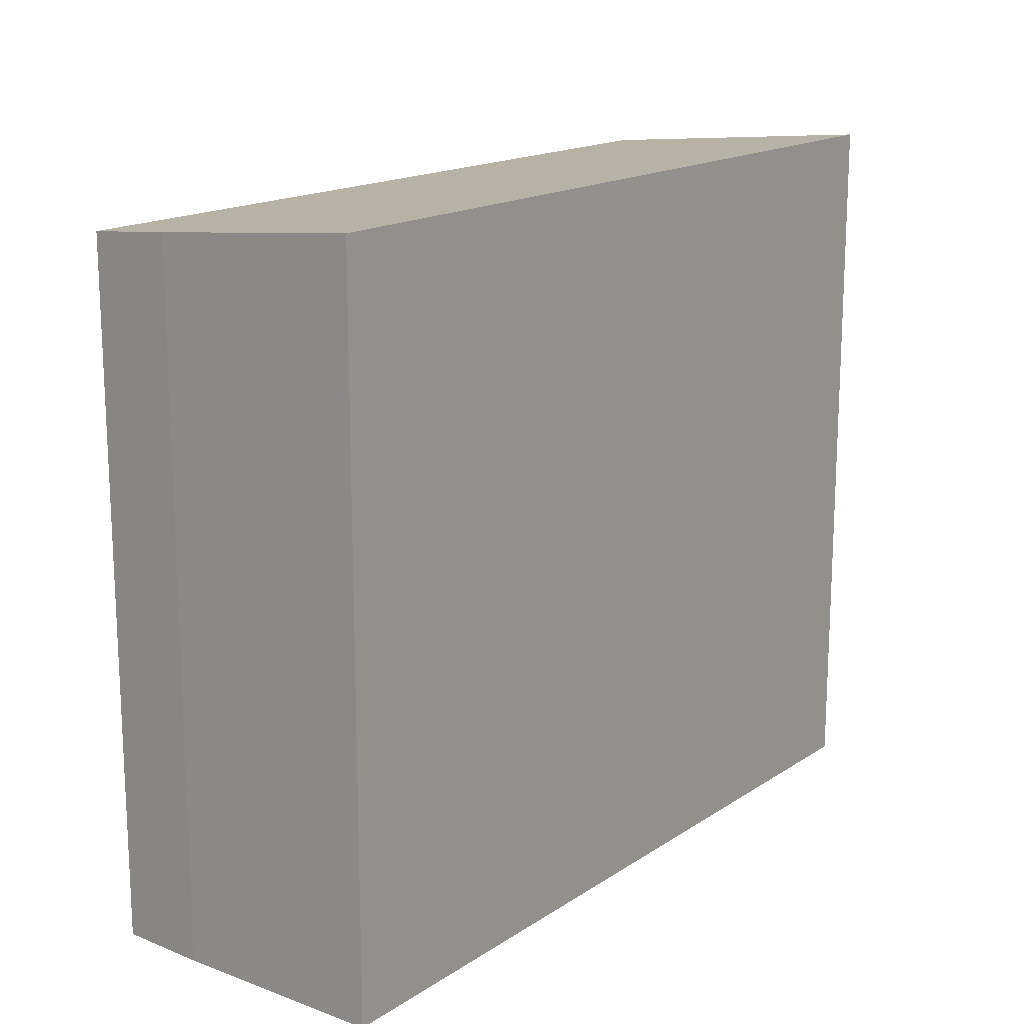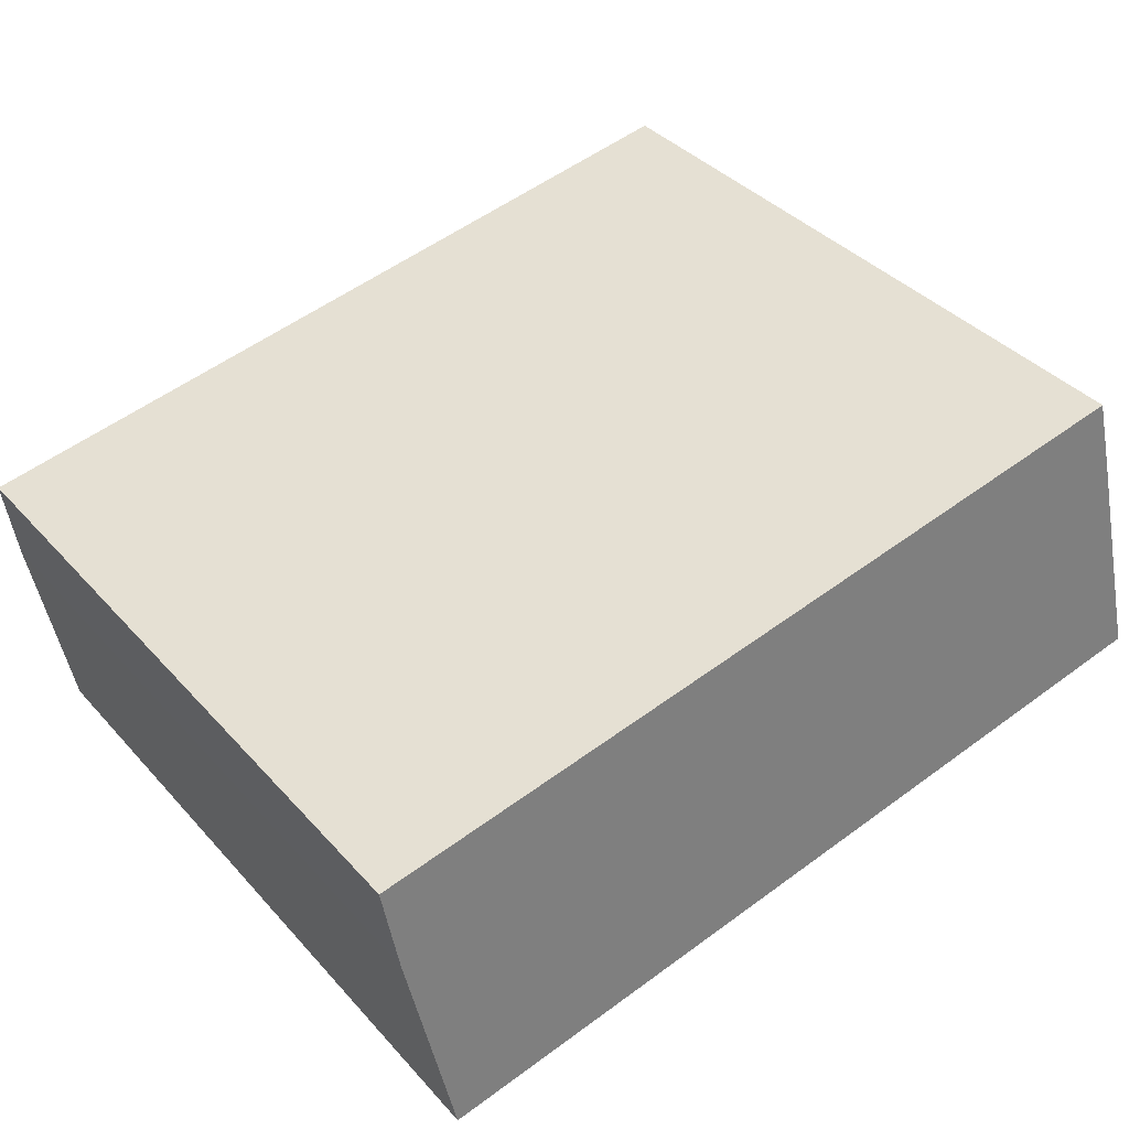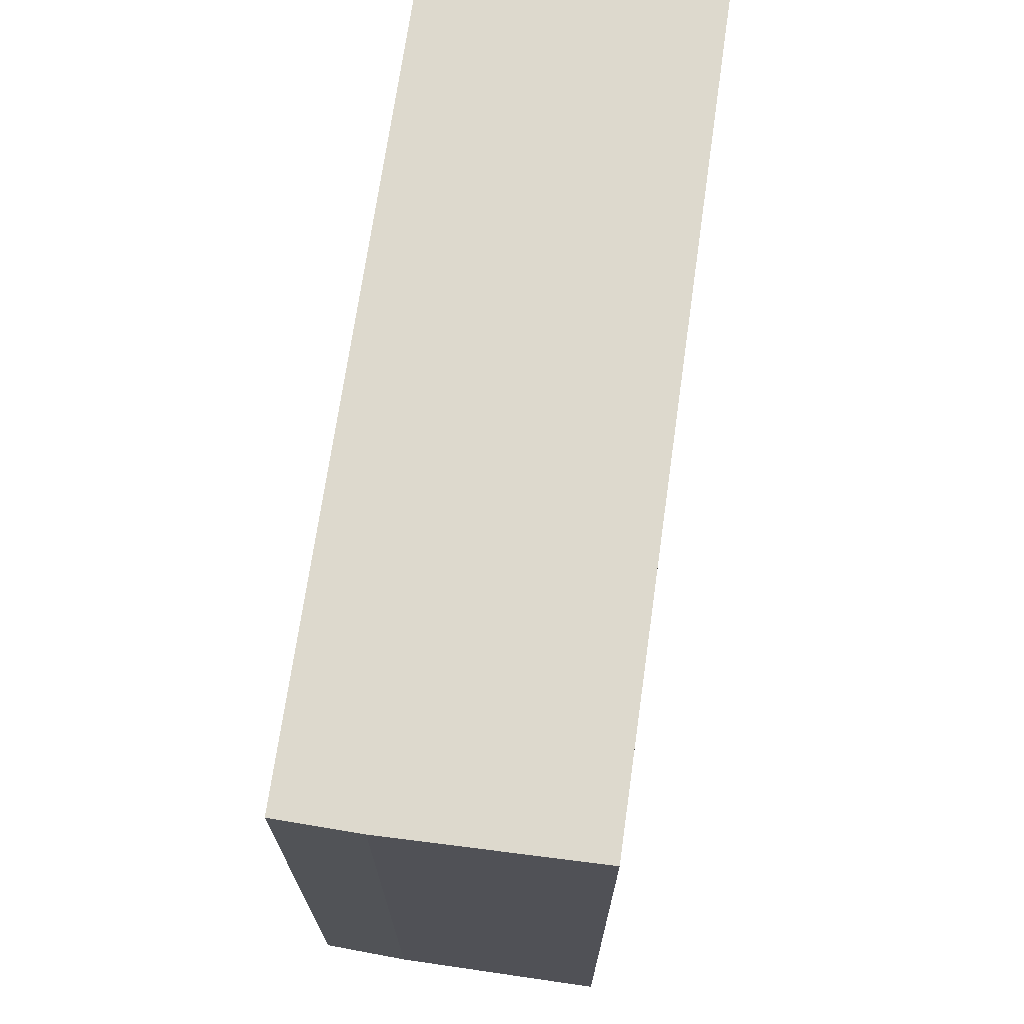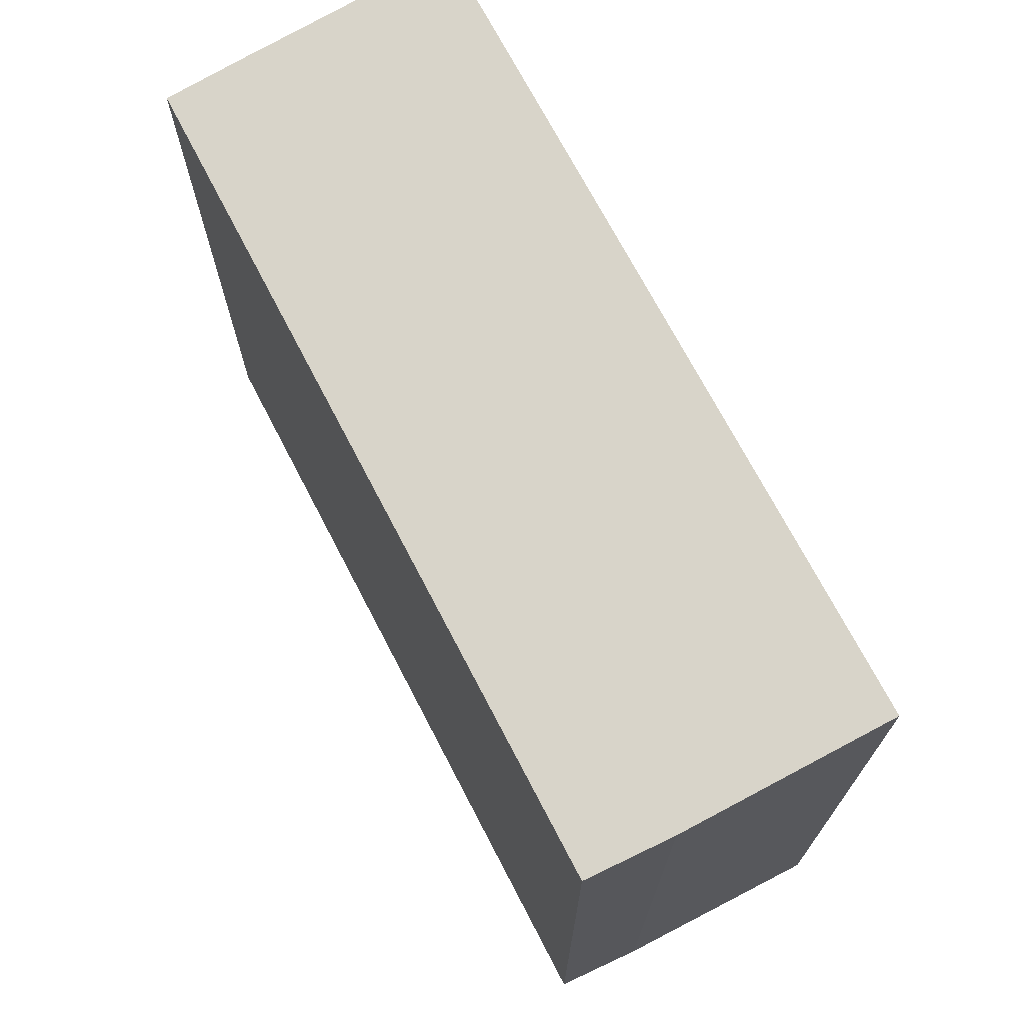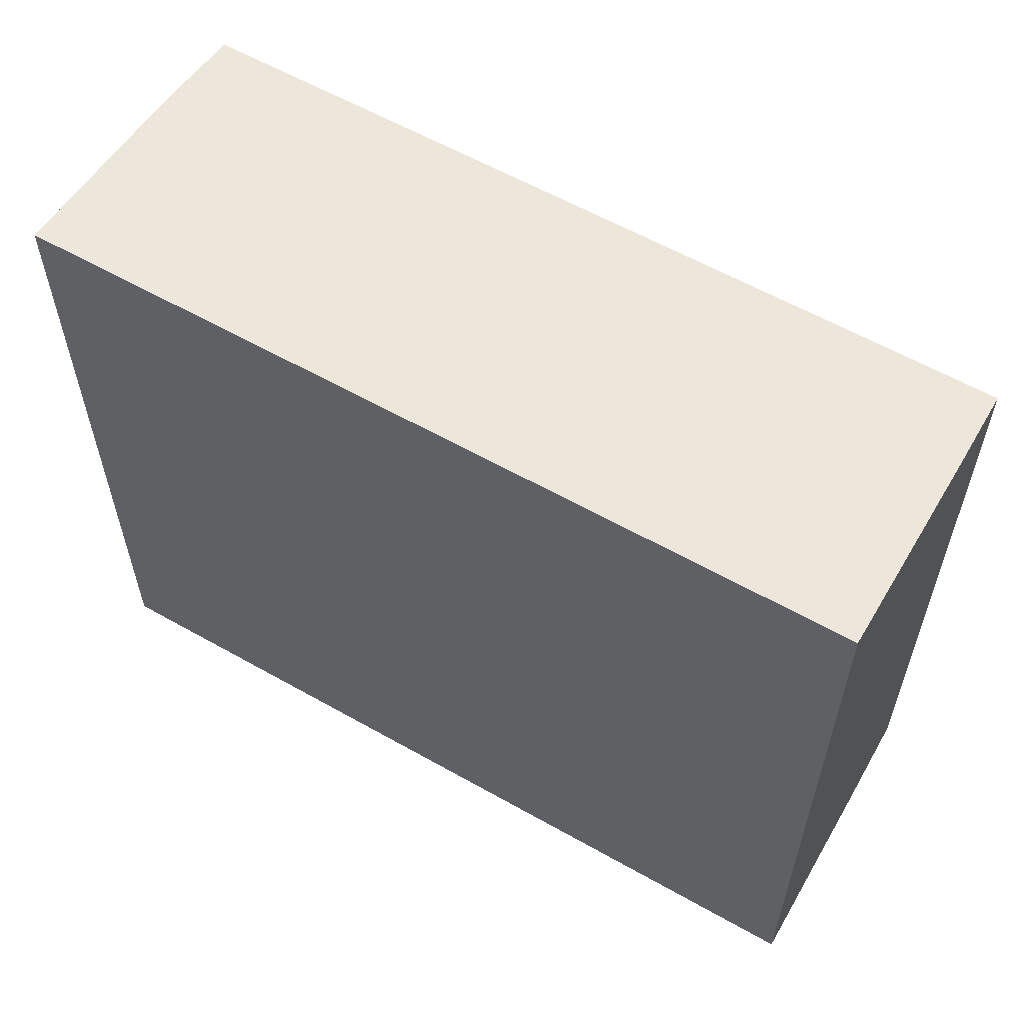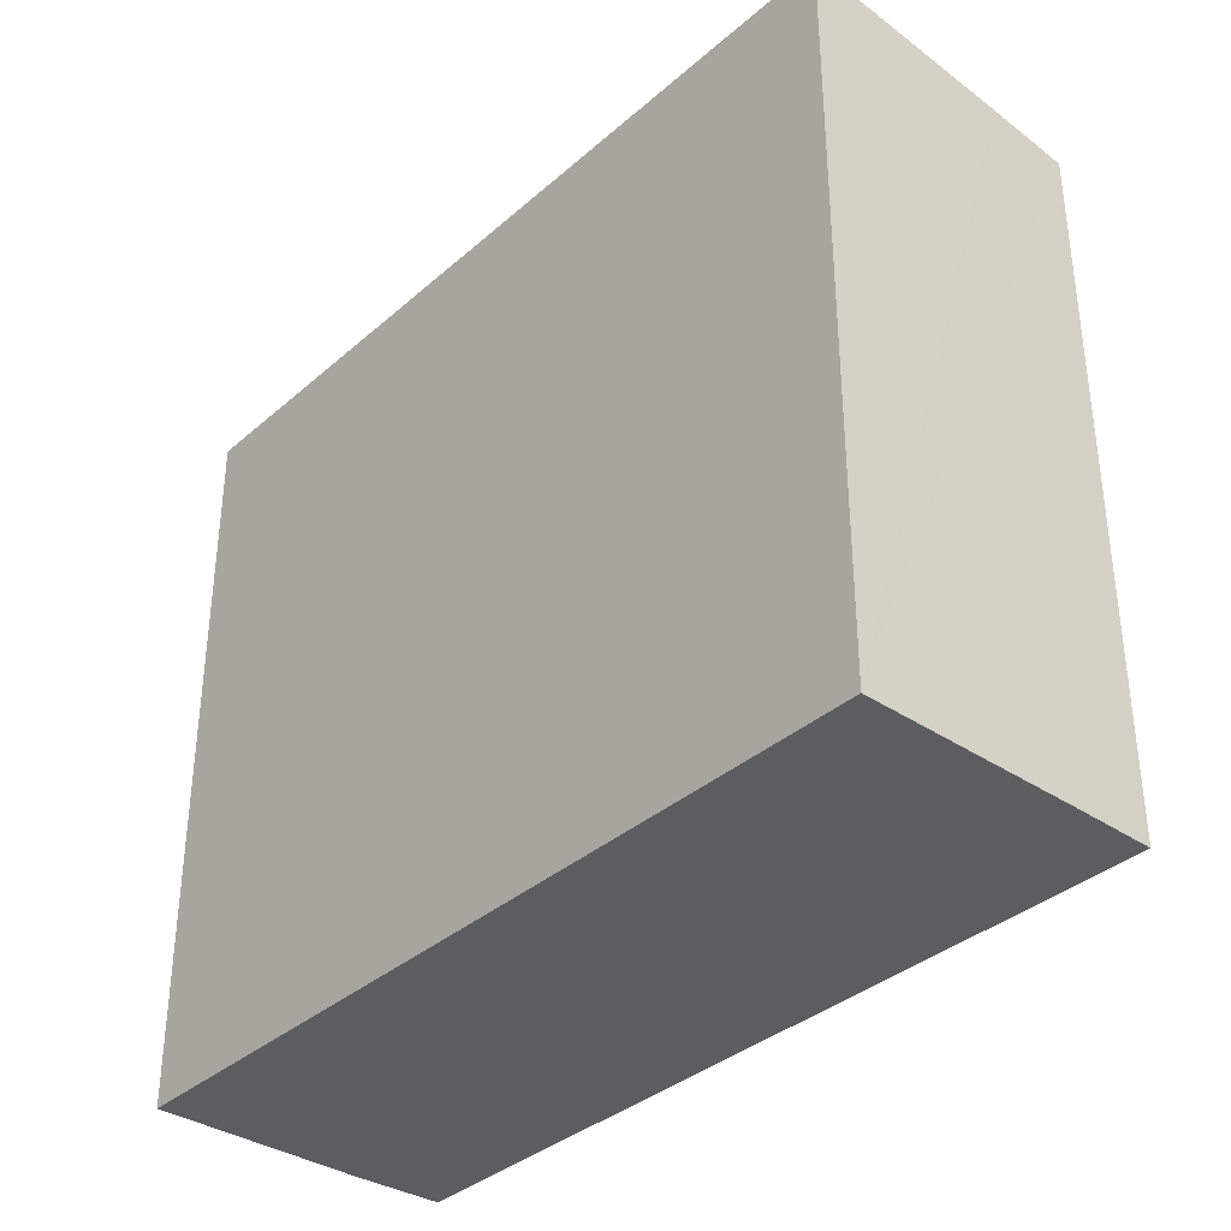
<metadata>
{"format":"obj","ext":"obj","renderer":"f3d","projection":"perspective","resolution":1024,"background":"white","views":[{"elev":16.3,"azim":137.1,"up":"+Y"},{"elev":38.4,"azim":143.2,"up":"+Z"},{"elev":70.4,"azim":108.1,"up":"+Y"},{"elev":71.2,"azim":72.5,"up":"+Y"},{"elev":59.4,"azim":-139.8,"up":"+Y"},{"elev":-35.8,"azim":-121.3,"up":"+Y"}]}
</metadata>
<code>
v  0 24.74 1.515e-15
v  29.57 24.05 2.202
v  28.32 24.74 -4.993
v  29.97 23.77 5.182
v  1.862 23.77 10.12
v  1.245 24.08 6.854
v  1.328 24.04 7.312
v  1.862 -6.2e-16 10.12
v  29.97 -3.173e-16 5.182
v  29.57 -1.348e-16 2.202
v  28.32 3.057e-16 -4.993
v  0 0 0
v  1.245 -4.197e-16 6.854
v  1.328 -4.477e-16 7.312
g defaultobject
f 1 2 3
f 2 1 4
f 4 1 5
f 5 1 6
f 5 6 7
f 8 4 5
f 4 8 9
f 4 10 2
f 10 4 9
f 2 11 3
f 11 2 10
f 11 1 3
f 1 11 12
f 12 6 1
f 6 12 7
f 7 12 5
f 5 12 13
f 5 13 8
f 8 13 14
f 10 12 11
f 12 10 9
f 12 9 8
f 12 8 13
f 13 8 14

</code>
